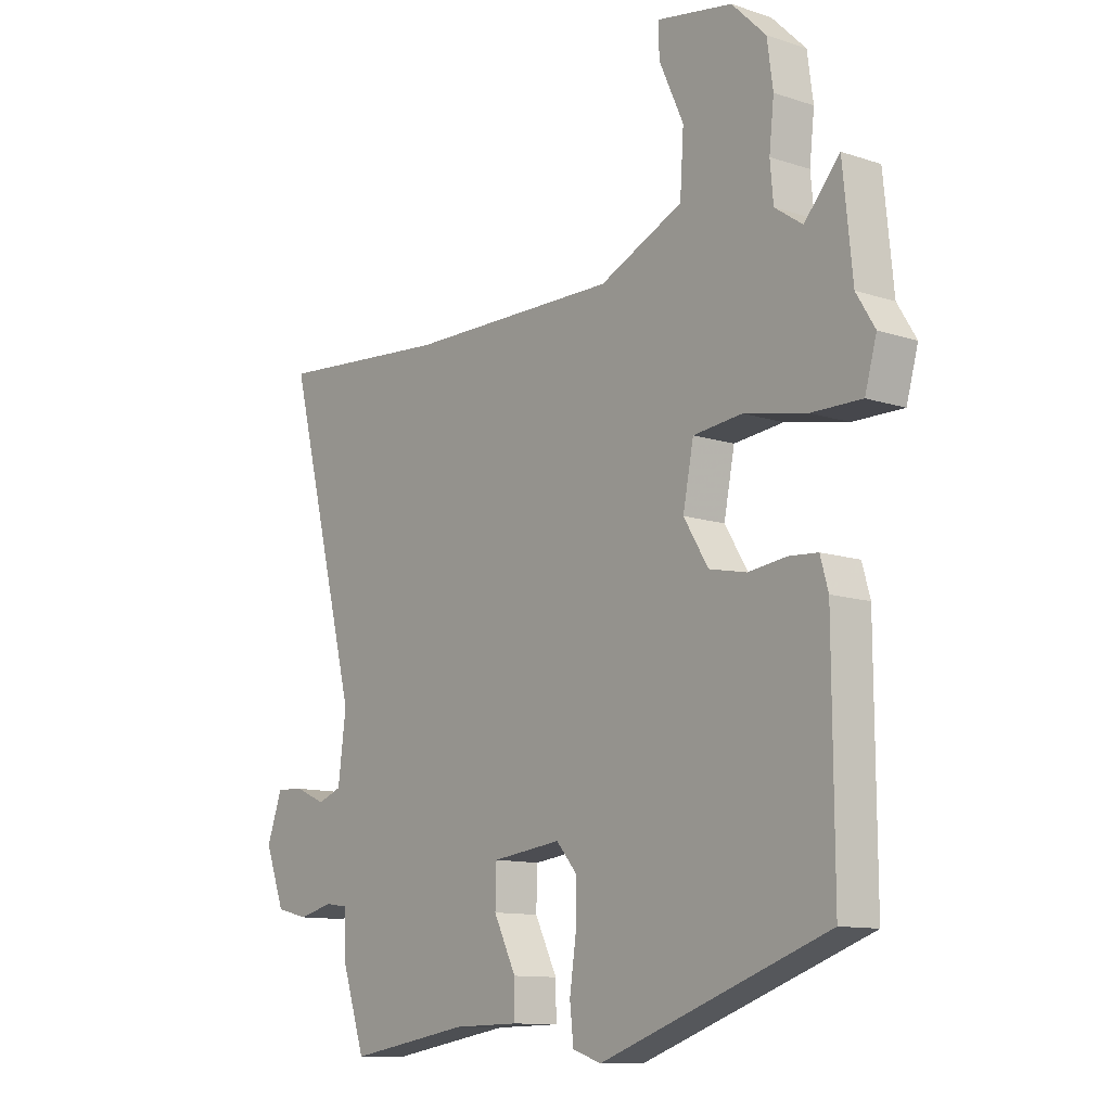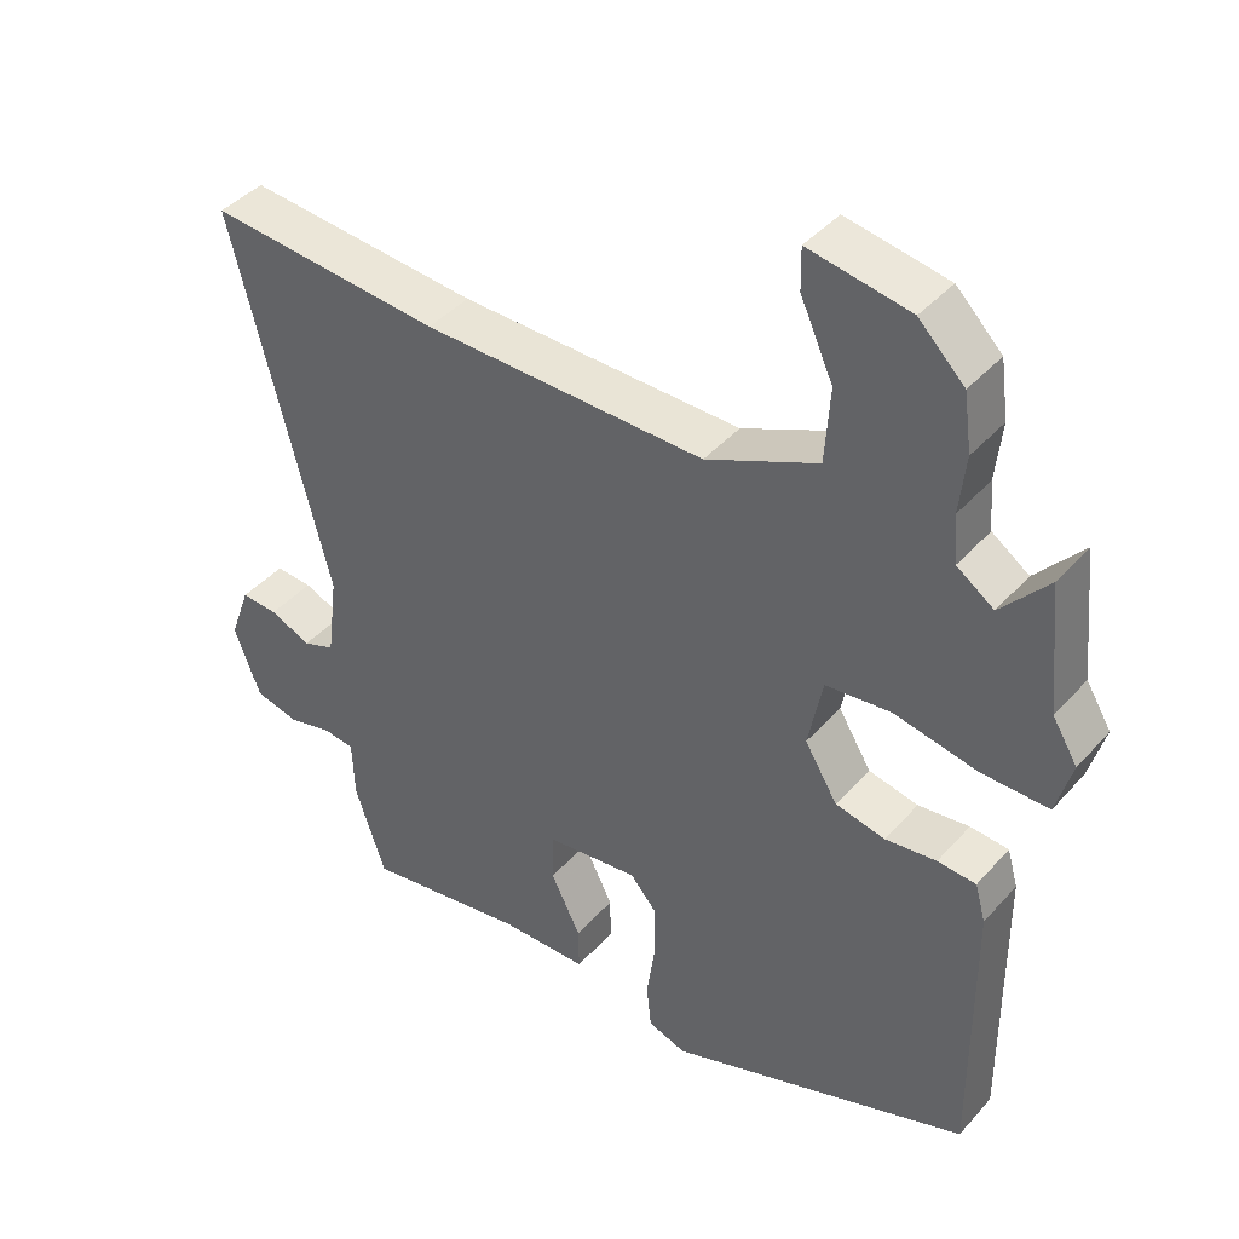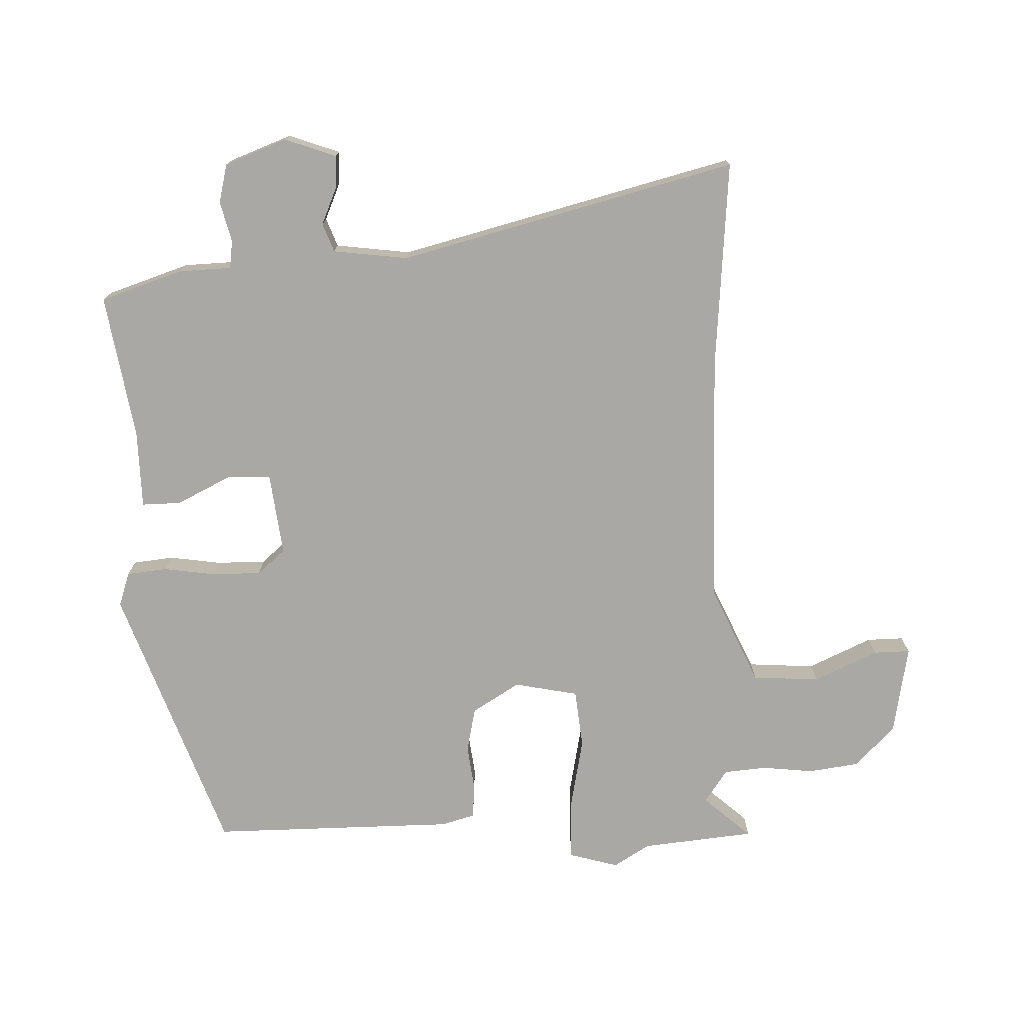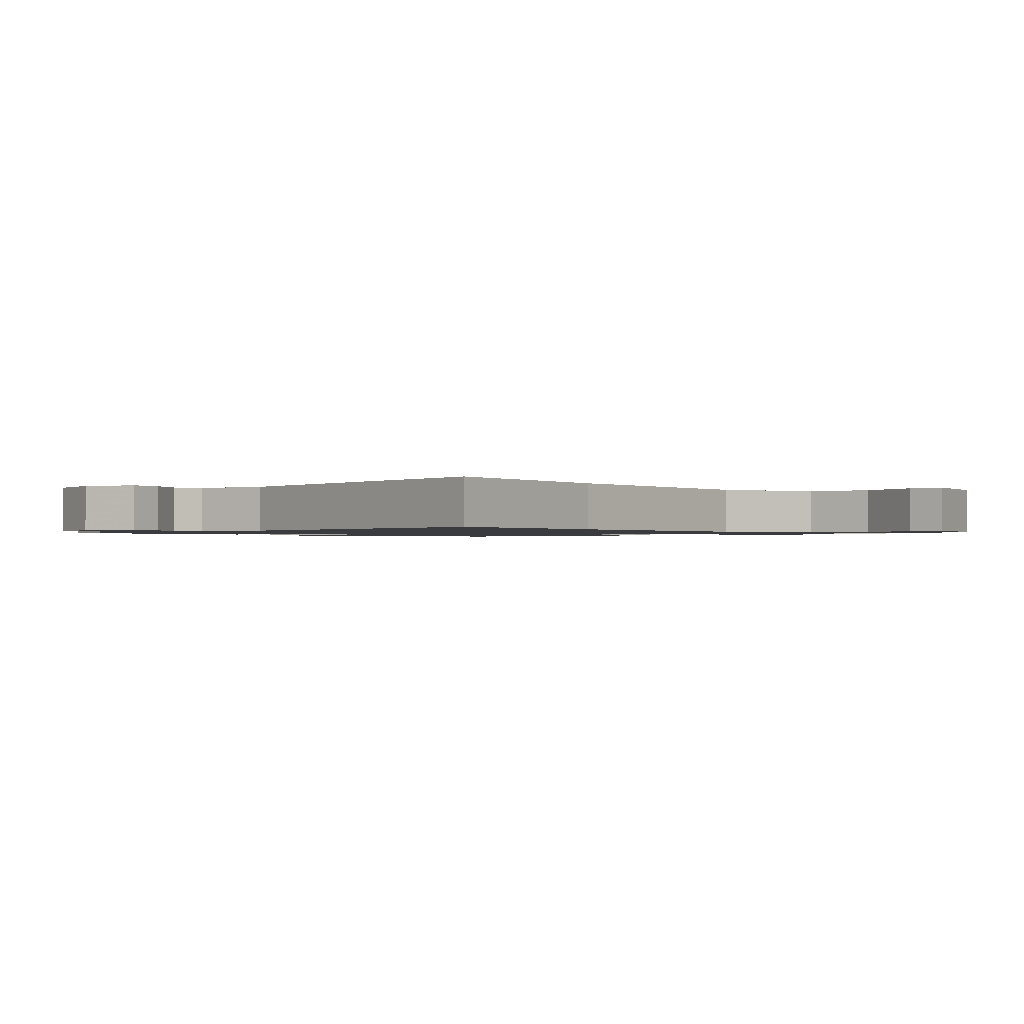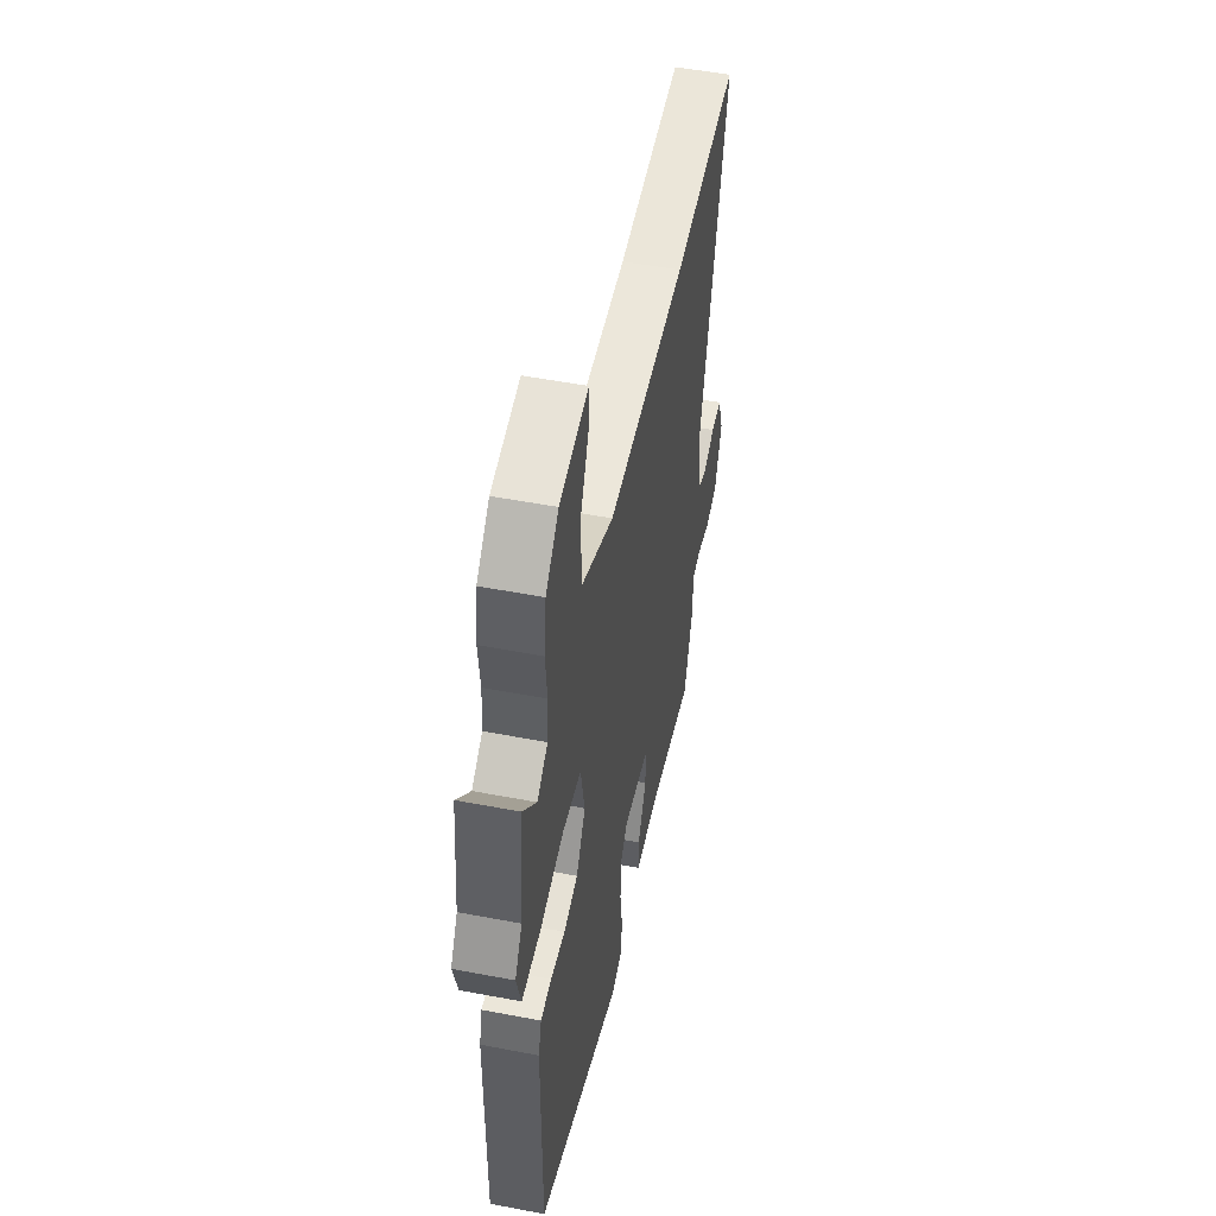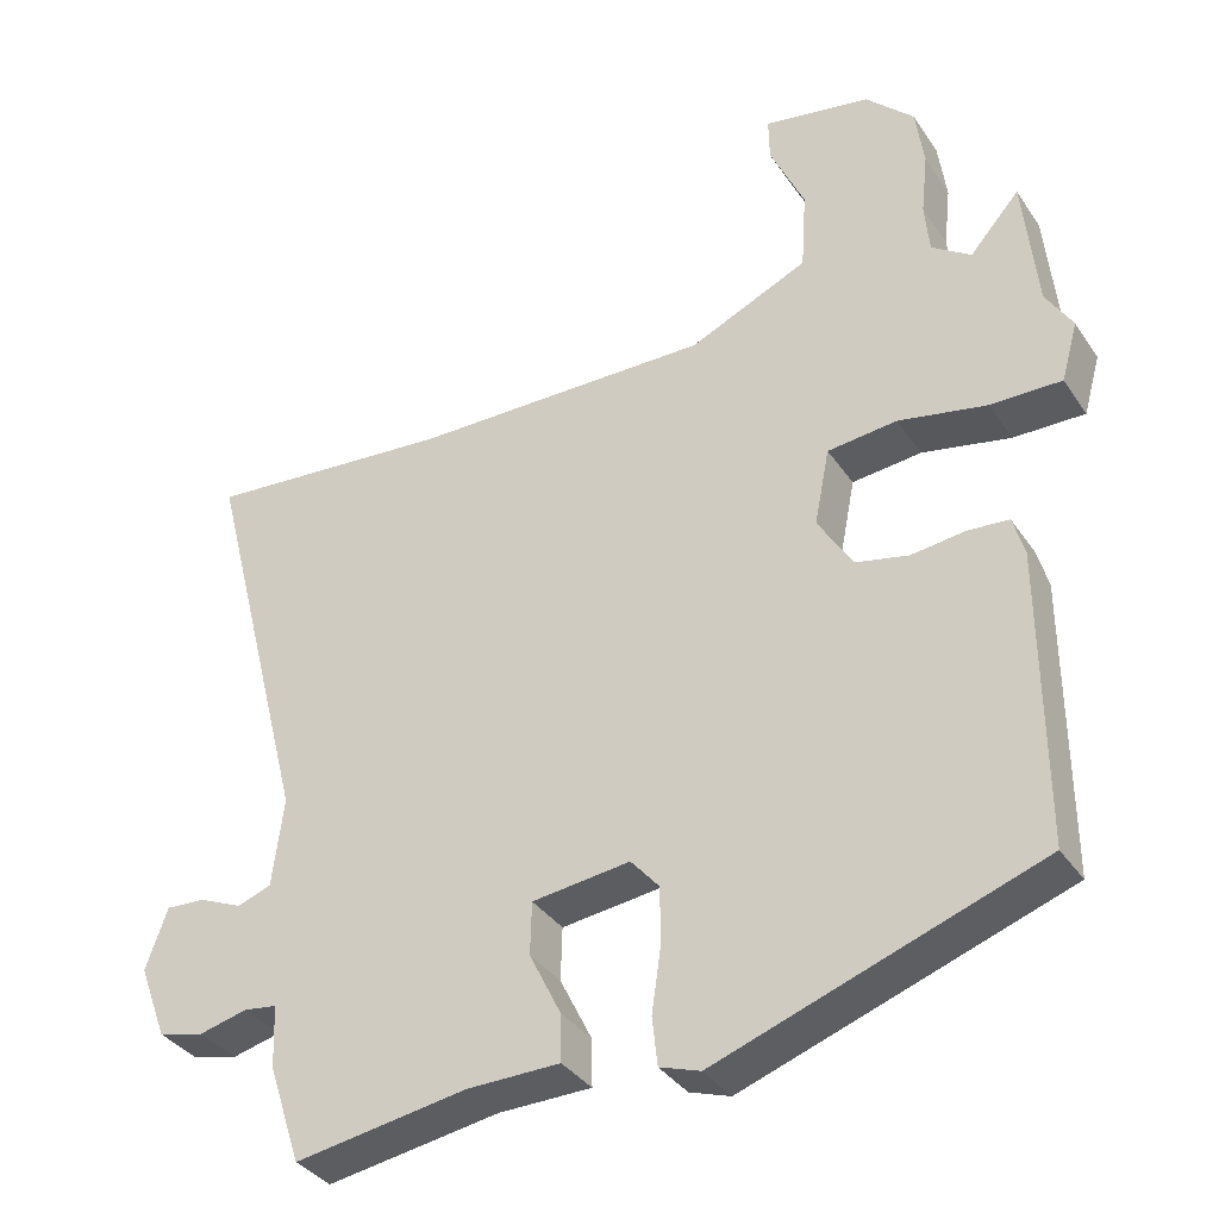
<metadata>
{"format":"obj","ext":"obj","renderer":"f3d","projection":"perspective","resolution":1024,"background":"white","views":[{"elev":-11.4,"azim":51.2,"up":"+Z"},{"elev":41.8,"azim":37.6,"up":"+Z"},{"elev":-75.1,"azim":-88.2,"up":"+Y"},{"elev":-1.2,"azim":-51.9,"up":"+Y"},{"elev":51.0,"azim":101.8,"up":"+Z"},{"elev":-35.5,"azim":29.4,"up":"+Z"}]}
</metadata>
<code>
v 0.496 0.07 0.542
v 0.514 0.07 0.363
v 0.549 0.07 0.306
v 0.527 0.07 0.228
v 0.433 0.07 0.229
v 0.316 0.07 0.252
v 0.224 0.07 0.242
v 0.204 0.07 0.141
v 0.25 0.07 0.066
v 0.32 0.07 0.051
v 0.392 0.07 0.06
v 0.446 0.07 0.056
v 0.461 0.07 0.003
v 0.463 0.07 -0.385
v 0.037 0.07 -0.536
v -0.017 0.07 -0.518
v -0.024 0.07 -0.454
v -0.012 0.07 -0.371
v -0.012 0.07 -0.294
v -0.05 0.07 -0.25
v -0.18 0.07 -0.266
v -0.182 0.07 -0.336
v -0.14 0.07 -0.421
v -0.139 0.07 -0.483
v -0.262 0.07 -0.485
v -0.491 0.07 -0.522
v -0.534 0.07 -0.392
v -0.537 0.07 -0.309
v -0.581 0.07 -0.303
v -0.645 0.07 -0.319
v -0.706 0.07 -0.304
v -0.743 0.07 -0.206
v -0.714 0.07 -0.125
v -0.662 0.07 -0.128
v -0.604 0.07 -0.153
v -0.559 0.07 -0.136
v -0.544 0.07 -0.018
v -0.68 0.07 0.515
v -0.351 0.07 0.488
v 0.047 0.07 0.484
v 0.204 0.07 0.555
v 0.211 0.07 0.661
v 0.165 0.07 0.762
v 0.164 0.07 0.82
v 0.306 0.07 0.795
v 0.37 0.07 0.732
v 0.381 0.07 0.652
v 0.372 0.07 0.57
v 0.378 0.07 0.503
v 0.43 0.07 0.467
v 0.496 0 0.542
v 0.514 0 0.363
v 0.549 0 0.306
v 0.527 0 0.228
v 0.433 0 0.229
v 0.316 0 0.252
v 0.224 0 0.242
v 0.204 0 0.141
v 0.25 0 0.066
v 0.32 0 0.051
v 0.392 0 0.06
v 0.446 0 0.056
v 0.461 0 0.003
v 0.463 0 -0.385
v 0.037 0 -0.536
v -0.017 0 -0.518
v -0.024 0 -0.454
v -0.012 0 -0.371
v -0.012 0 -0.294
v -0.05 0 -0.25
v -0.18 0 -0.266
v -0.182 0 -0.336
v -0.14 0 -0.421
v -0.139 0 -0.483
v -0.262 0 -0.485
v -0.491 0 -0.522
v -0.534 0 -0.392
v -0.537 0 -0.309
v -0.581 0 -0.303
v -0.645 0 -0.319
v -0.706 0 -0.304
v -0.743 0 -0.206
v -0.714 0 -0.125
v -0.662 0 -0.128
v -0.604 0 -0.153
v -0.559 0 -0.136
v -0.544 0 -0.018
v -0.68 0 0.515
v -0.351 0 0.488
v 0.047 0 0.484
v 0.204 0 0.555
v 0.211 0 0.661
v 0.165 0 0.762
v 0.164 0 0.82
v 0.306 0 0.795
v 0.37 0 0.732
v 0.381 0 0.652
v 0.372 0 0.57
v 0.378 0 0.503
v 0.43 0 0.467
f 45 46 47 48
f 45 48 49
f 42 43 44 45
f 41 42 45 49
f 40 41 49 50
f 37 38 39
f 36 37 39 40
f 32 33 34 35
f 32 35 36
f 29 30 31 32
f 28 29 32 36
f 25 26 27 28
f 22 23 24 25
f 21 22 25 28
f 20 21 28 36
f 15 16 17 18
f 15 18 19
f 14 15 19
f 13 14 19 20
f 10 11 12 13
f 9 10 13 20
f 3 4 5 6
f 2 3 6 7
f 50 1 2
f 50 2 7
f 40 50 7
f 36 40 7 8
f 8 9 20 36
f 98 97 96 95
f 99 98 95
f 95 94 93 92
f 99 95 92 91
f 100 99 91 90
f 89 88 87
f 90 89 87 86
f 85 84 83 82
f 86 85 82
f 82 81 80 79
f 86 82 79 78
f 78 77 76 75
f 75 74 73 72
f 78 75 72 71
f 86 78 71 70
f 68 67 66 65
f 69 68 65
f 69 65 64
f 70 69 64 63
f 63 62 61 60
f 70 63 60 59
f 56 55 54 53
f 57 56 53 52
f 52 51 100
f 57 52 100
f 57 100 90
f 58 57 90 86
f 86 70 59 58
f 1 51 52 2
f 2 52 53 3
f 3 53 54 4
f 4 54 55 5
f 5 55 56 6
f 6 56 57 7
f 7 57 58 8
f 8 58 59 9
f 9 59 60 10
f 10 60 61 11
f 11 61 62 12
f 12 62 63 13
f 13 63 64 14
f 14 64 65 15
f 15 65 66 16
f 16 66 67 17
f 17 67 68 18
f 18 68 69 19
f 19 69 70 20
f 20 70 71 21
f 21 71 72 22
f 22 72 73 23
f 23 73 74 24
f 24 74 75 25
f 25 75 76 26
f 26 76 77 27
f 27 77 78 28
f 28 78 79 29
f 29 79 80 30
f 30 80 81 31
f 31 81 82 32
f 32 82 83 33
f 33 83 84 34
f 34 84 85 35
f 35 85 86 36
f 36 86 87 37
f 37 87 88 38
f 38 88 89 39
f 39 89 90 40
f 40 90 91 41
f 41 91 92 42
f 42 92 93 43
f 43 93 94 44
f 44 94 95 45
f 45 95 96 46
f 46 96 97 47
f 47 97 98 48
f 48 98 99 49
f 49 99 100 50
f 50 100 51 1

</code>
